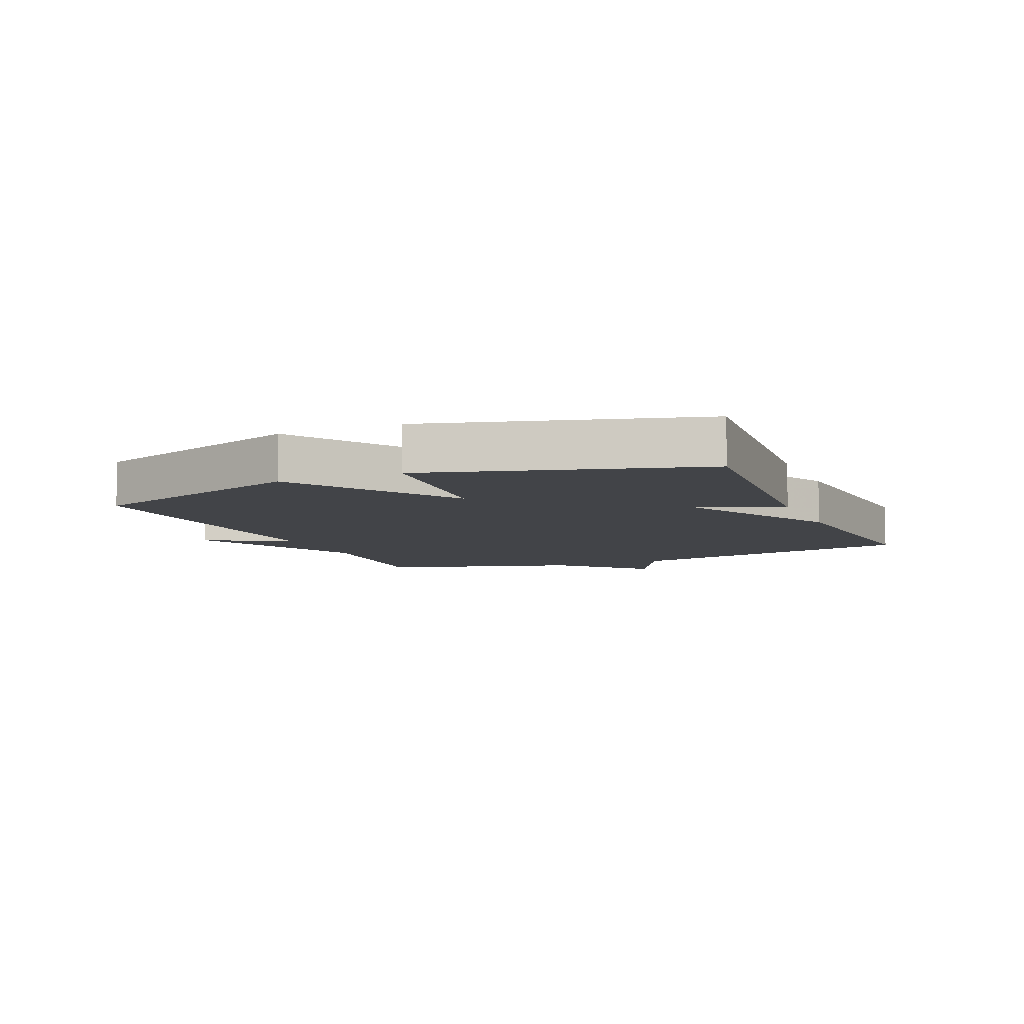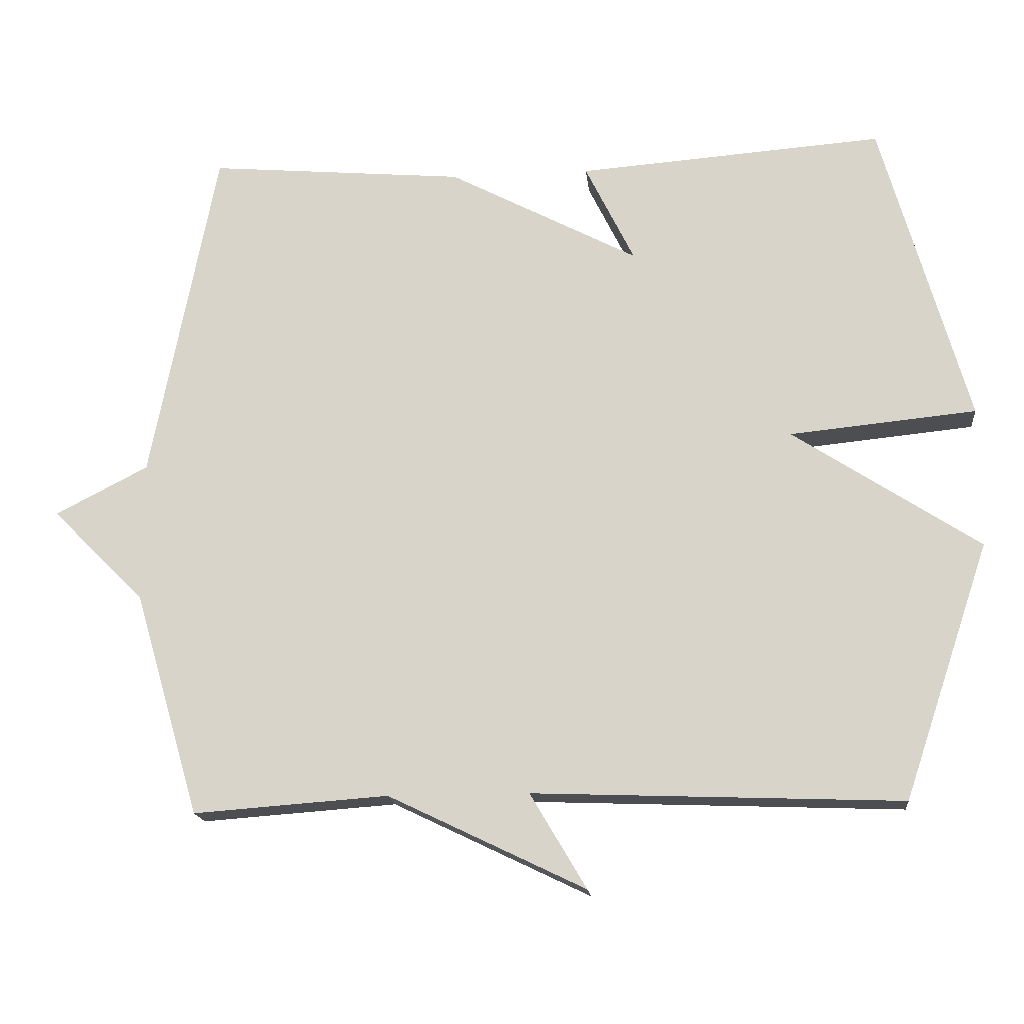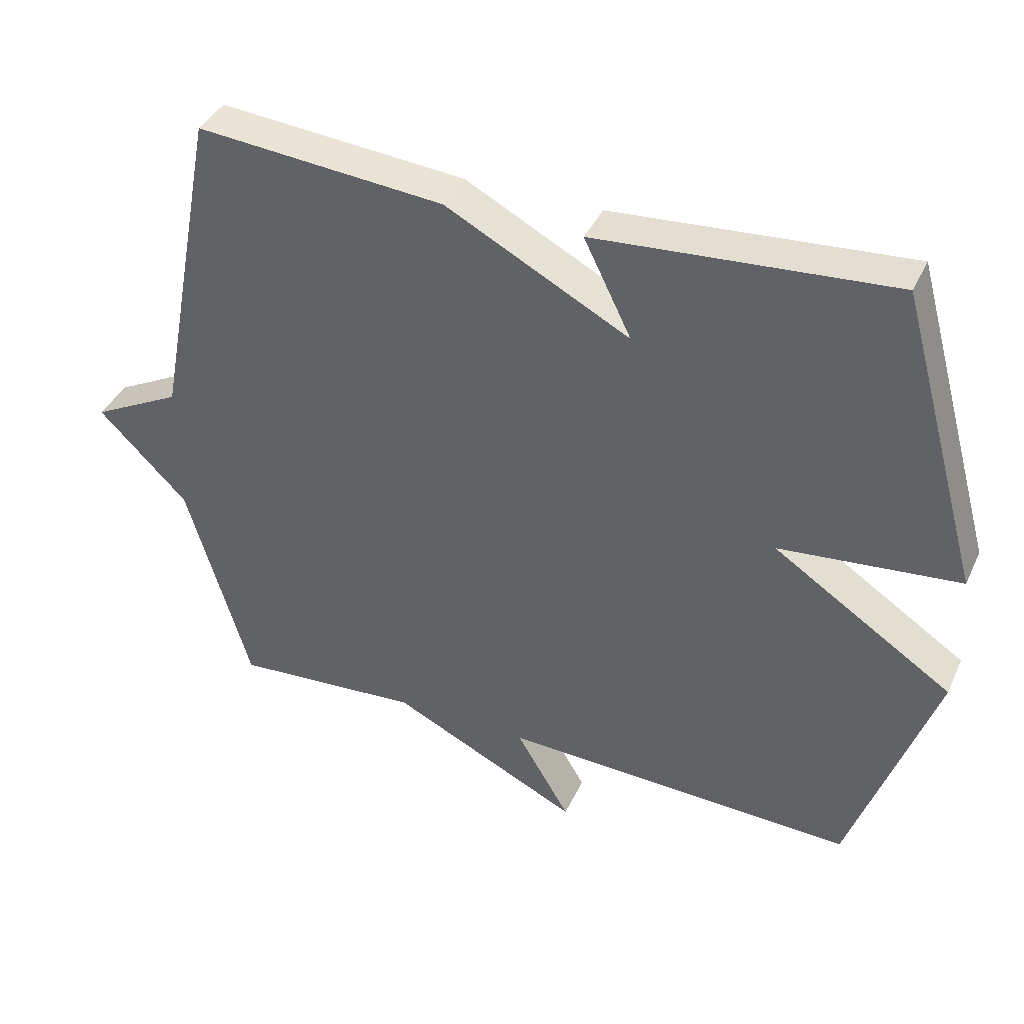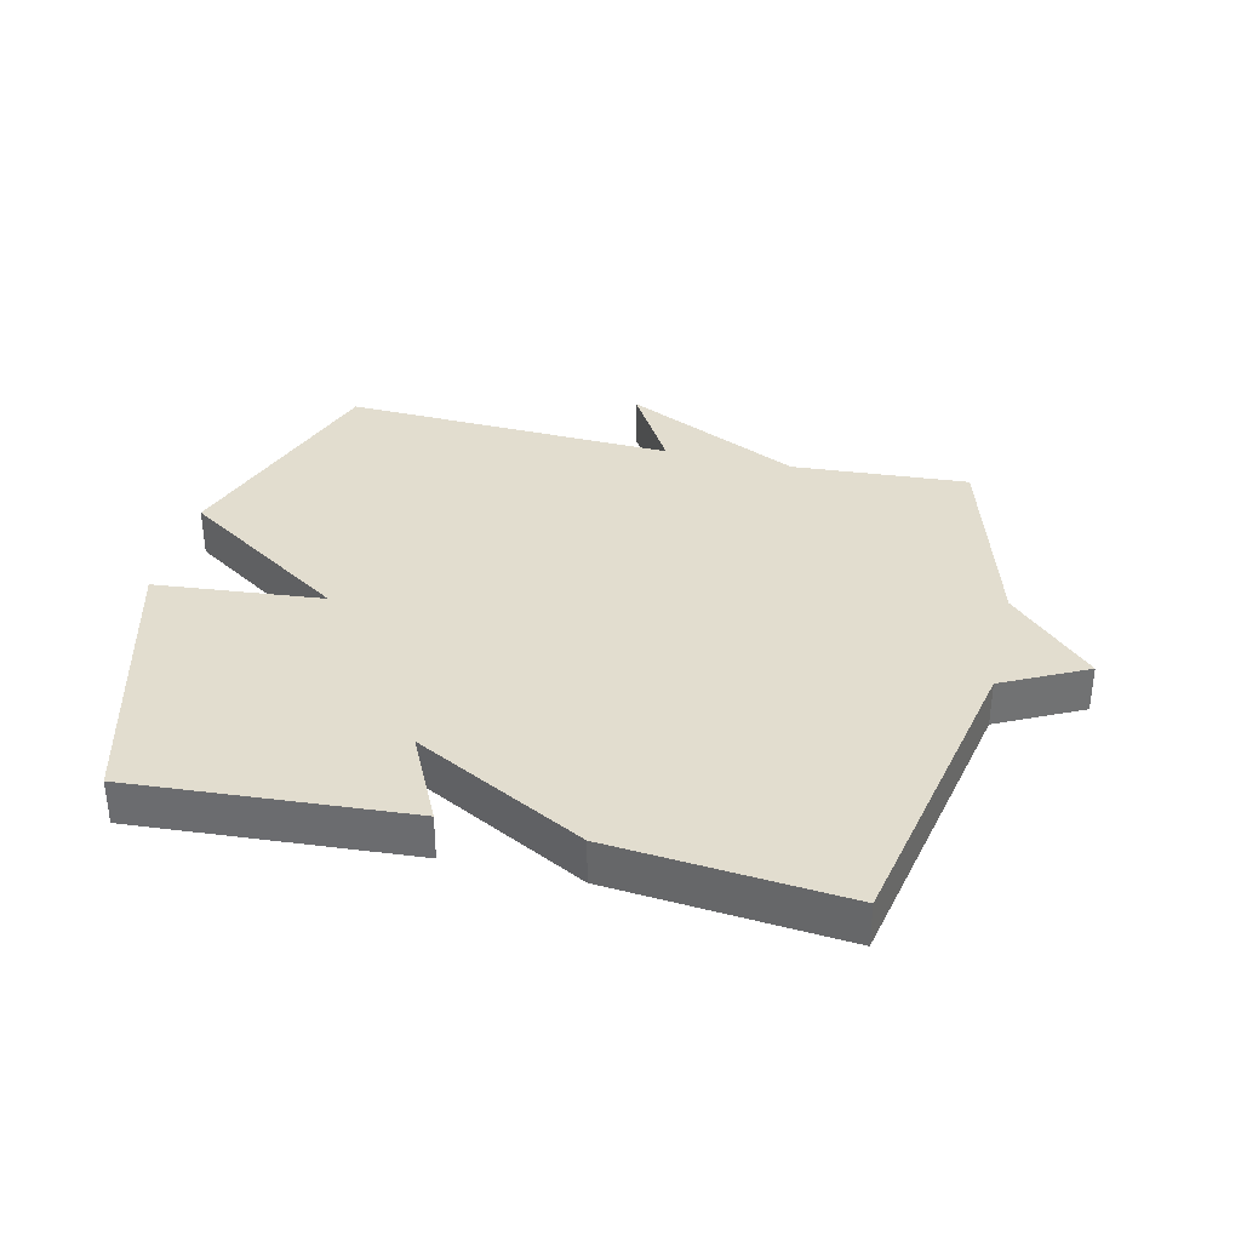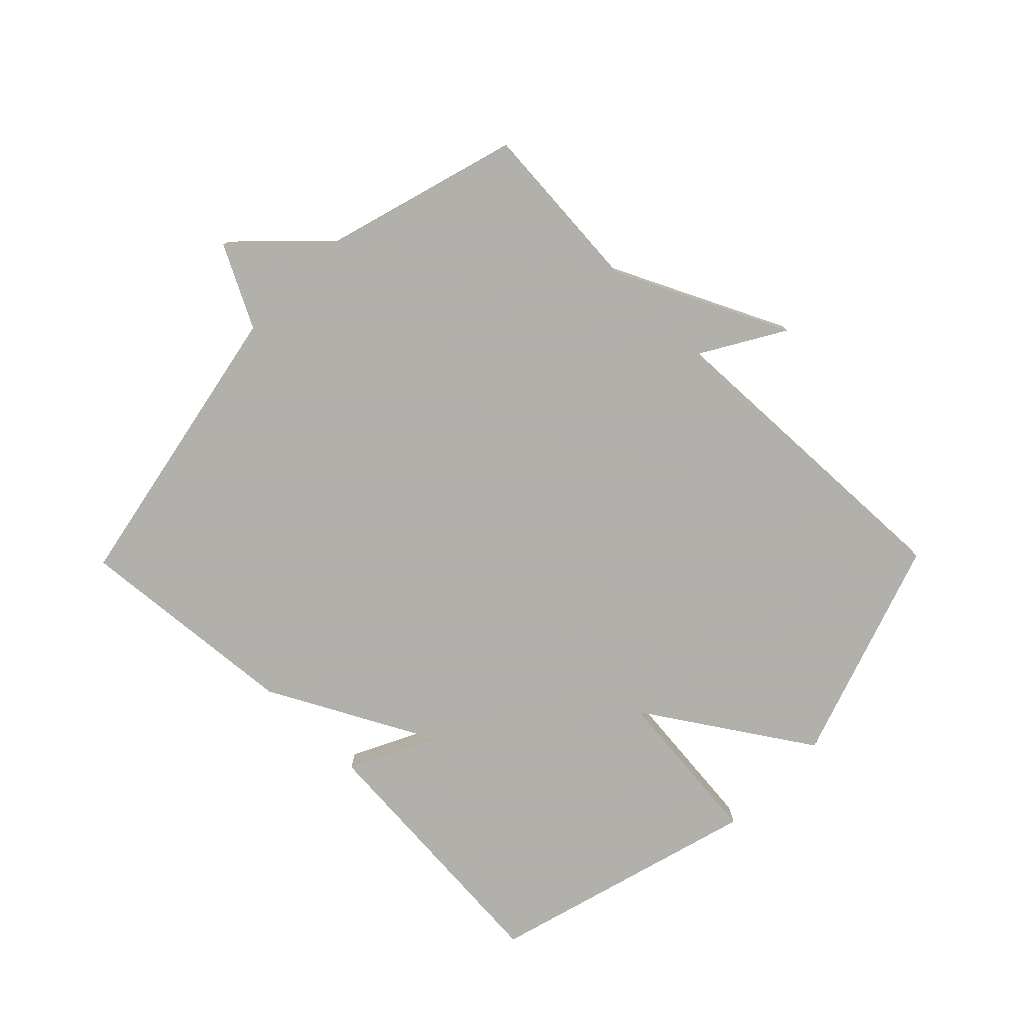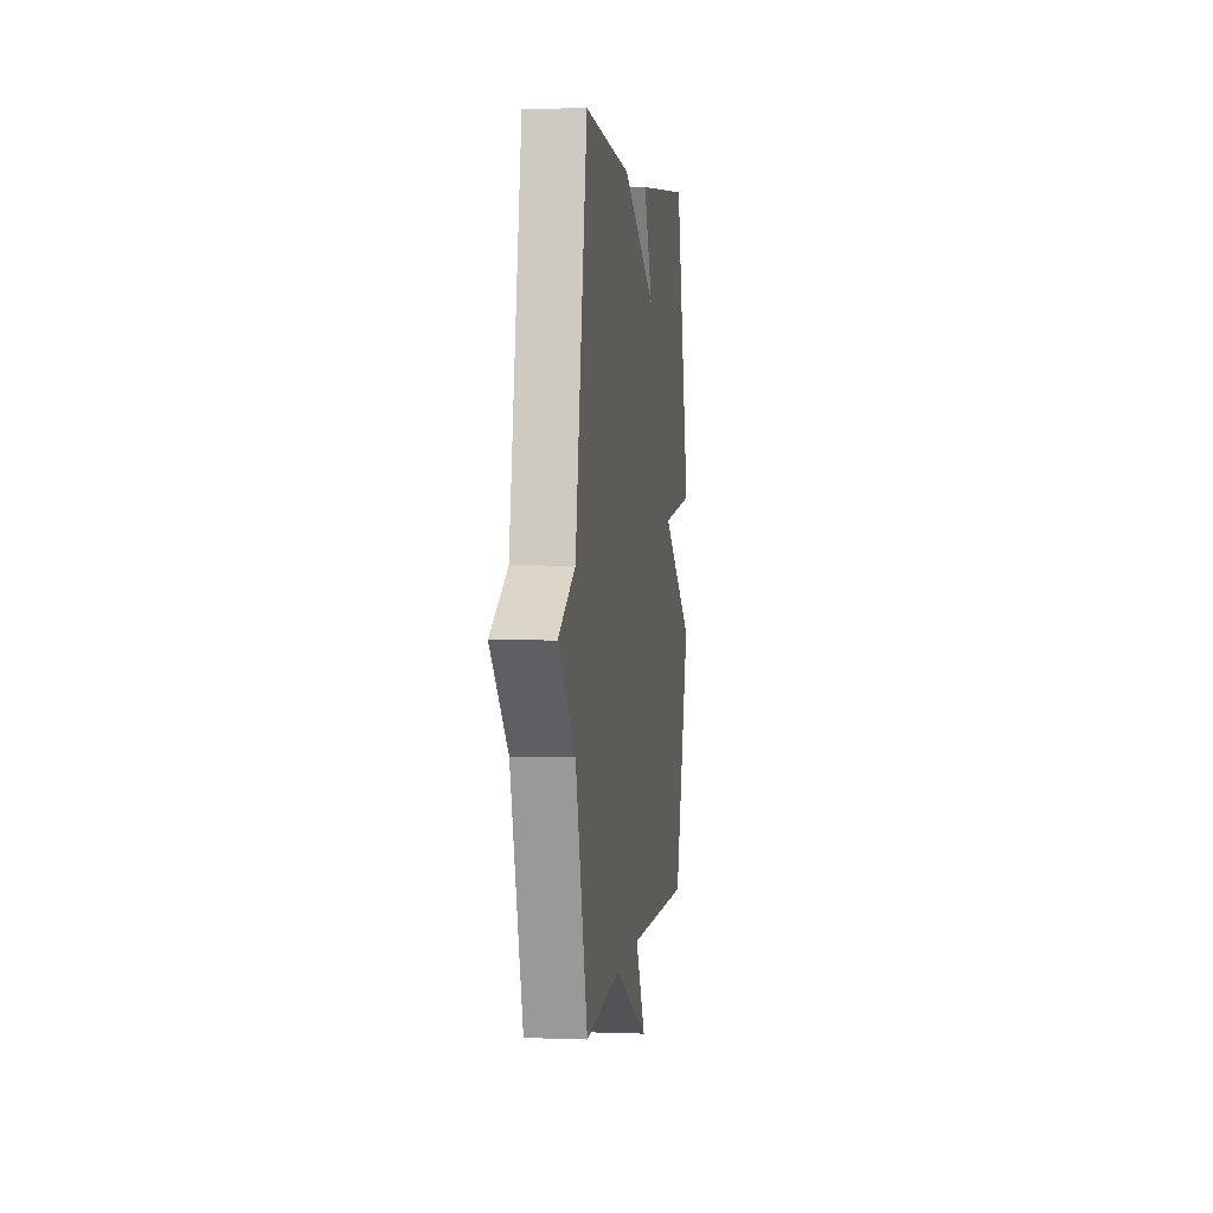
<metadata>
{"format":"obj","ext":"obj","renderer":"f3d","projection":"perspective","resolution":1024,"background":"white","views":[{"elev":-7.7,"azim":-66.8,"up":"+Y"},{"elev":-17.0,"azim":-174.2,"up":"+Z"},{"elev":39.4,"azim":-156.8,"up":"+Z"},{"elev":34.9,"azim":13.6,"up":"+Y"},{"elev":-78.4,"azim":135.5,"up":"+Y"},{"elev":3.5,"azim":97.1,"up":"+Z"}]}
</metadata>
<code>
v -0.5 0.07 -0.5
v -0.623 0.07 -0.137
v -0.358 0.07 0.037
v -0.623 0.07 0.063
v -0.5 0.07 0.5
v -0.065 0.07 0.468
v -0.135 0.07 0.326
v 0.135 0.07 0.468
v 0.5 0.07 0.5
v 0.593 0.07 0.018
v 0.725 0.07 -0.05
v 0.593 0.07 -0.182
v 0.5 0.07 -0.5
v 0.223 0.07 -0.48
v -0.057 0.07 -0.615
v 0.023 0.07 -0.48
v -0.5 0 -0.5
v -0.623 0 -0.137
v -0.358 0 0.037
v -0.623 0 0.063
v -0.5 0 0.5
v -0.065 0 0.468
v -0.135 0 0.326
v 0.135 0 0.468
v 0.5 0 0.5
v 0.593 0 0.018
v 0.725 0 -0.05
v 0.593 0 -0.182
v 0.5 0 -0.5
v 0.223 0 -0.48
v -0.057 0 -0.615
v 0.023 0 -0.48
f 14 15 16
f 12 13 14
f 12 14 16
f 11 12 16
f 10 11 16
f 10 16 1
f 9 10 1
f 8 9 1
f 7 8 1
f 5 6 7
f 4 5 7
f 3 4 7
f 1 2 3
f 1 3 7
f 32 31 30
f 30 29 28
f 32 30 28
f 32 28 27
f 32 27 26
f 17 32 26
f 17 26 25
f 17 25 24
f 17 24 23
f 23 22 21
f 23 21 20
f 23 20 19
f 19 18 17
f 23 19 17
f 1 17 18 2
f 2 18 19 3
f 3 19 20 4
f 4 20 21 5
f 5 21 22 6
f 6 22 23 7
f 7 23 24 8
f 8 24 25 9
f 9 25 26 10
f 10 26 27 11
f 11 27 28 12
f 12 28 29 13
f 13 29 30 14
f 14 30 31 15
f 15 31 32 16
f 16 32 17 1

</code>
